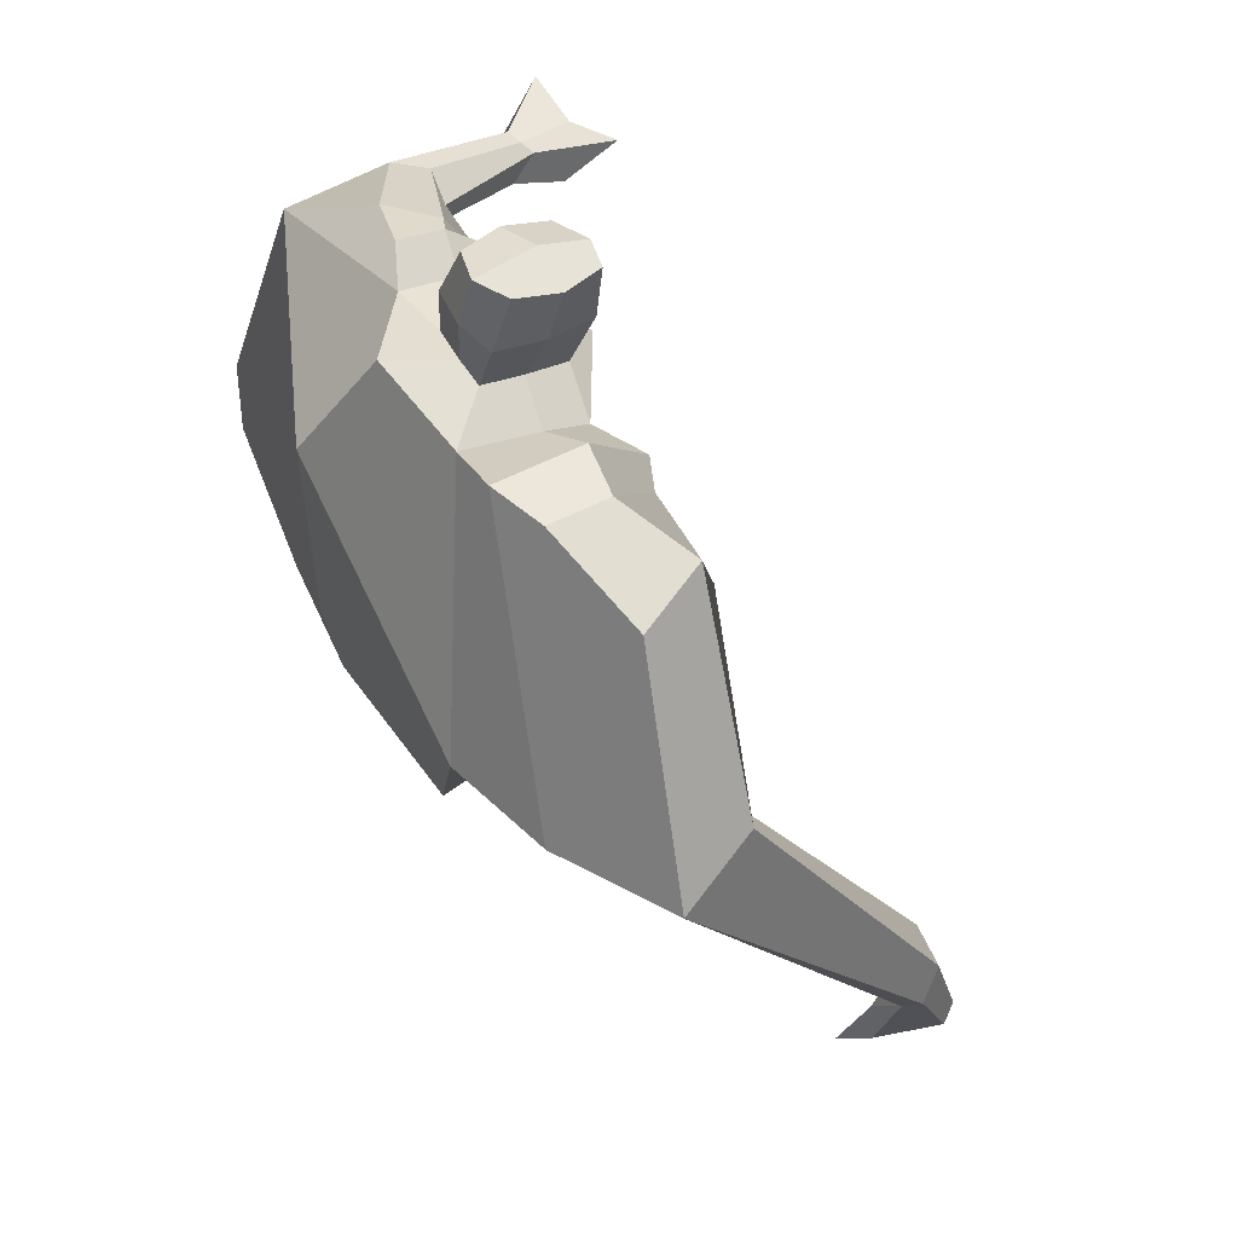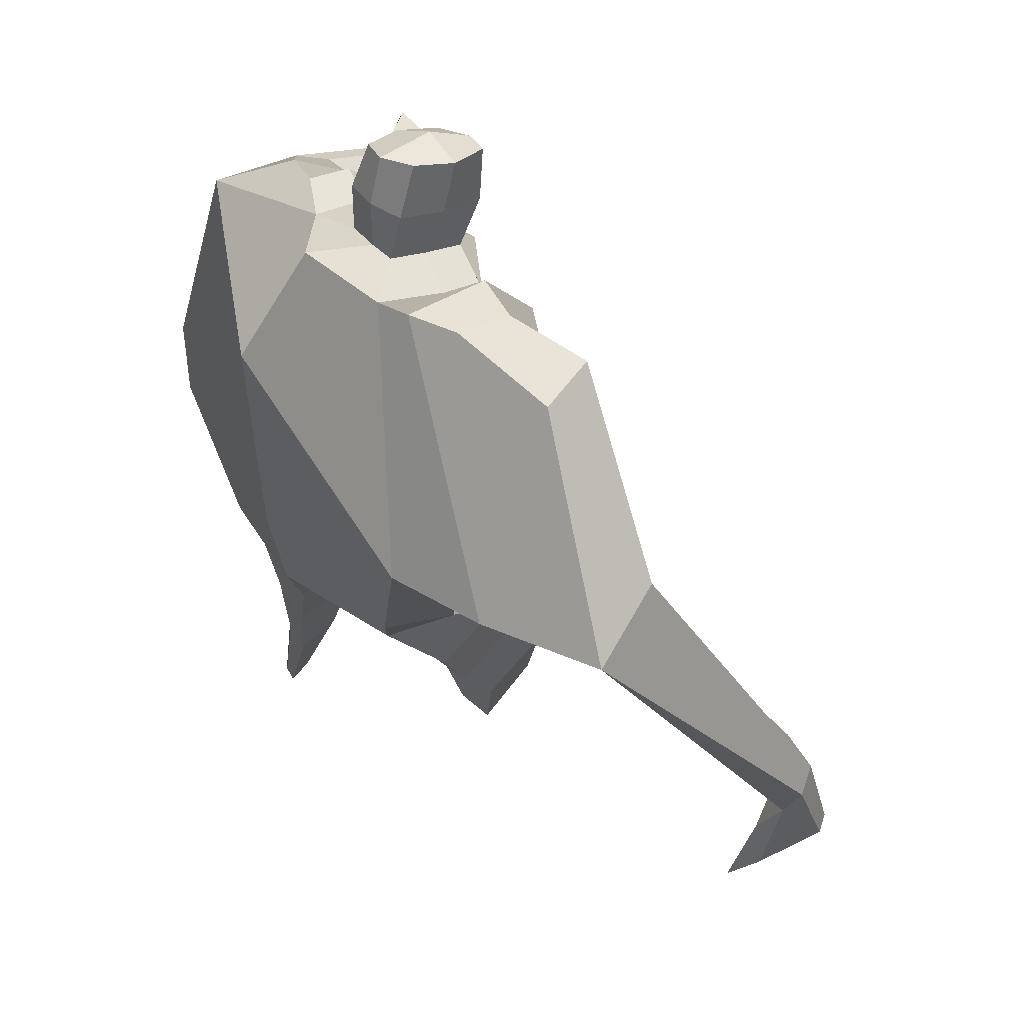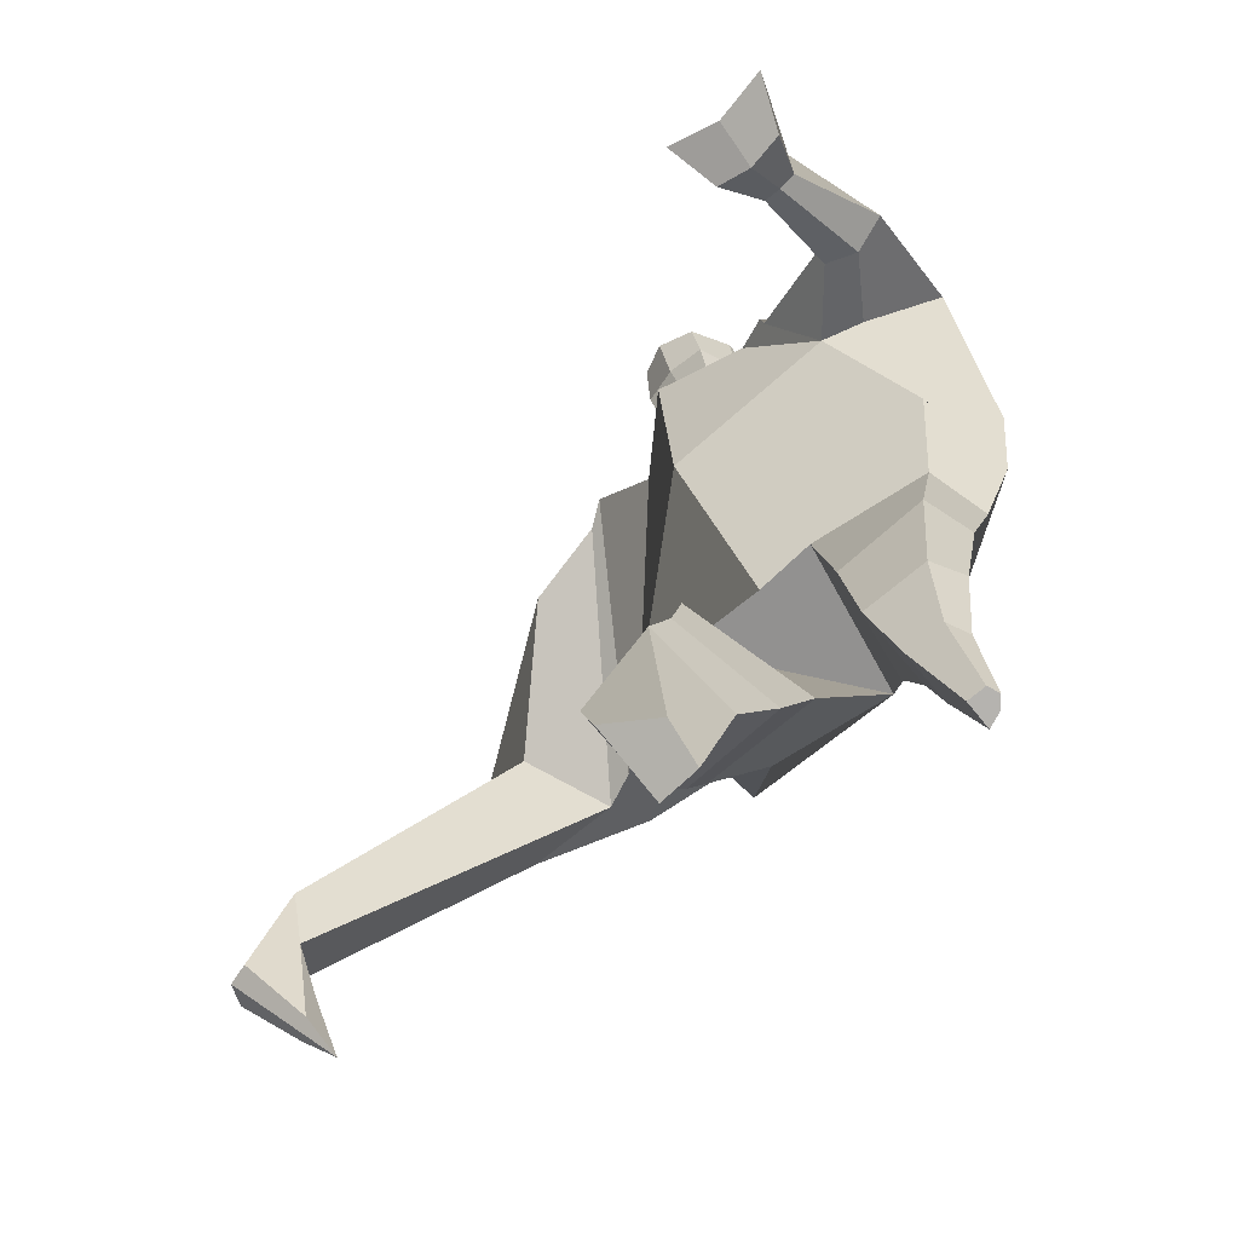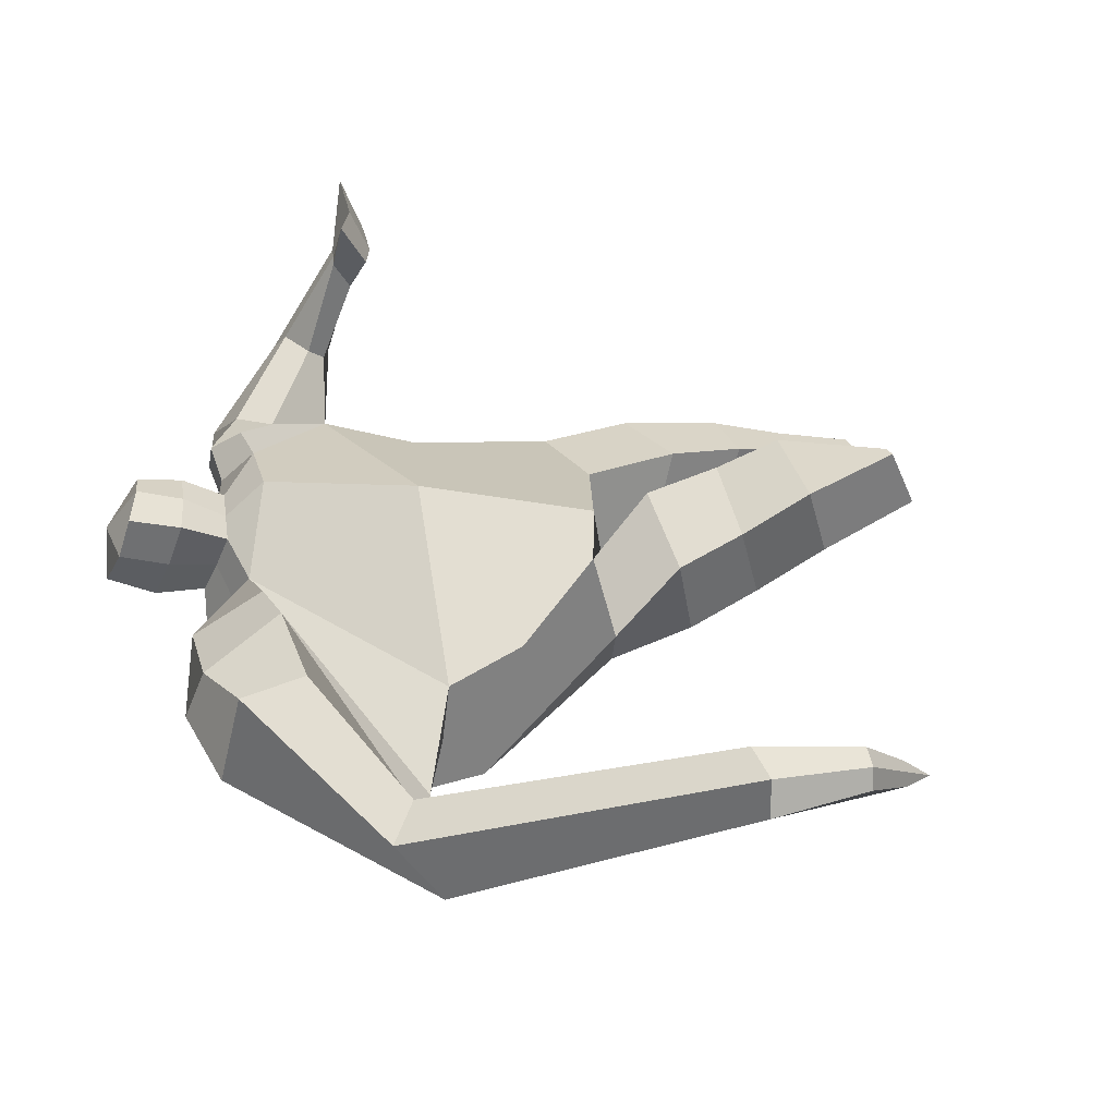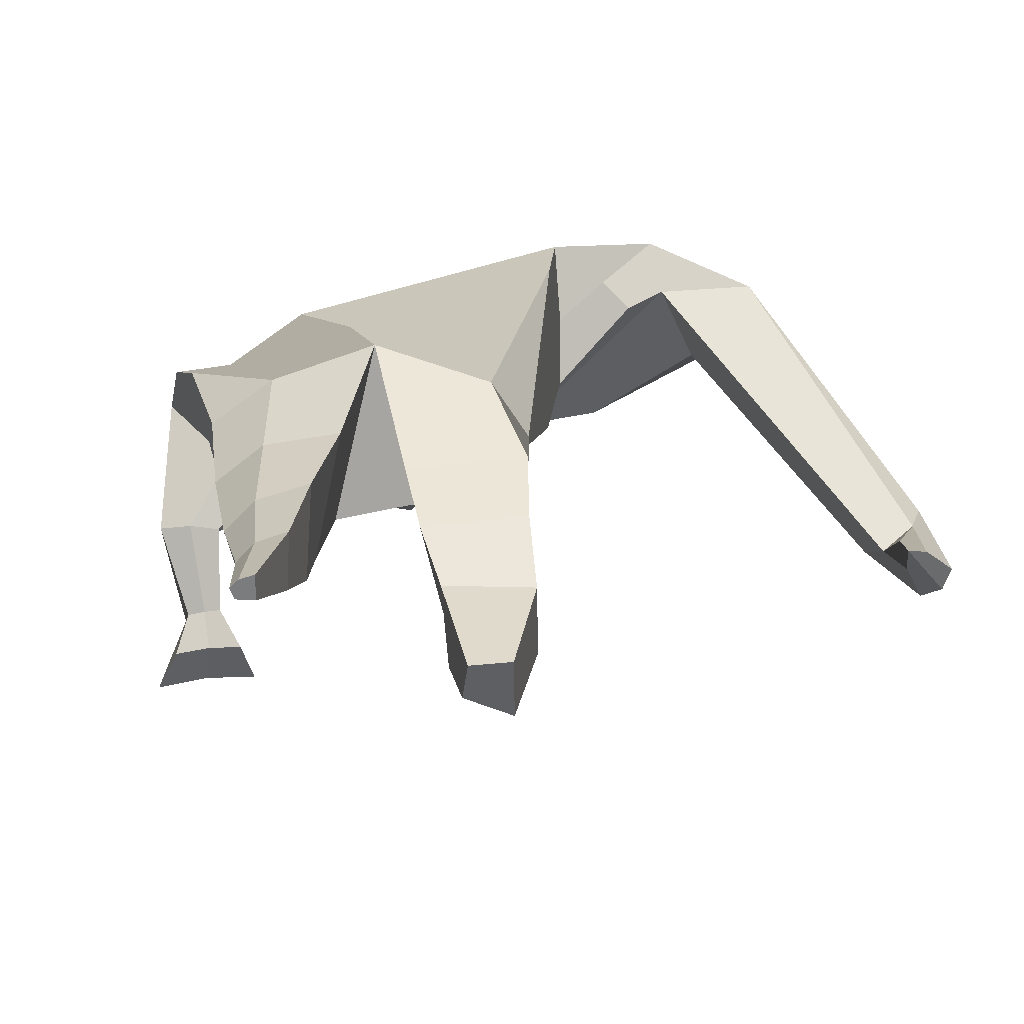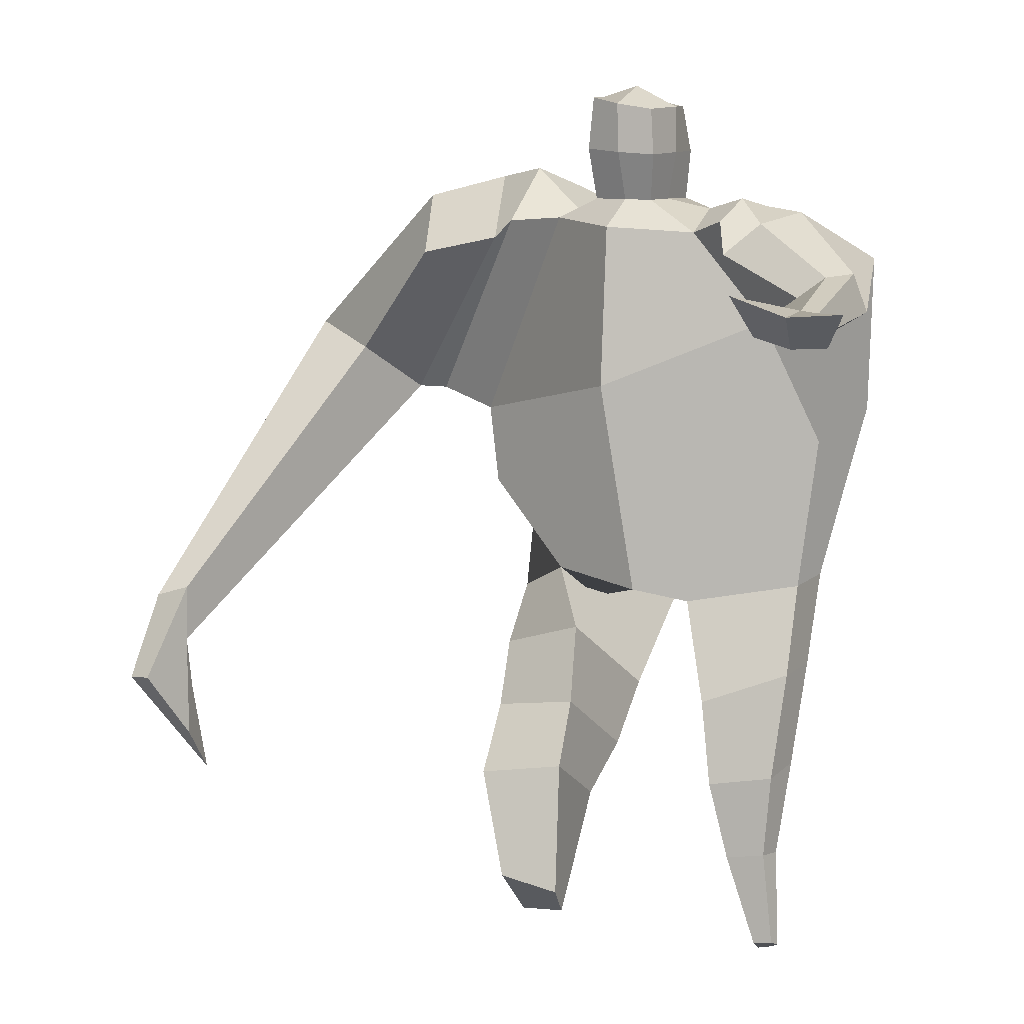
<metadata>
{"format":"obj","ext":"obj","renderer":"f3d","projection":"perspective","resolution":1024,"background":"white","views":[{"elev":73.0,"azim":-124.1,"up":"+Y"},{"elev":58.9,"azim":-130.0,"up":"+Y"},{"elev":-75.6,"azim":50.1,"up":"+Y"},{"elev":45.2,"azim":-110.0,"up":"+Z"},{"elev":-64.6,"azim":-171.7,"up":"+Y"},{"elev":-13.6,"azim":25.7,"up":"+Y"}]}
</metadata>
<code>
o monstruo_grande
v 0.5483 1.946 0.3859
v 0.5276 1.104 0.0532
v -0.6024 1.859 0.1306
v -0.2815 1.214 0.2216
v 0.8695 2.199 0.1499
v 0.6408 1.566 -0.214
v -0.6497 2.068 -0.3135
v -0.6306 1.751 -0.3451
v -0.1791 2.419 0.4447
v 0.3496 2.257 0.5108
v -0.3287 2.405 0.5255
v -0.991 2.166 -0.2417
v -0.1038 2.578 0.09399
v 0.4234 2.375 0.244
v -0.8829 2.024 -0.05943
v -0.2546 2.672 0.09651
v -0.6965 2.361 0.4743
v -1.327 2.117 -0.04456
v -1.09 2.136 0.2007
v -0.7903 2.698 0.1902
v -0.4377 2.737 0.1403
v -0.4103 2.367 0.4877
v -1.009 2.054 -0.09237
v -1.825 0.8874 0.5679
v -1.713 0.8631 0.6391
v -1.658 0.6898 0.4427
v -1.726 0.7046 0.3992
v 0.4589 2.156 0.5234
v 0.6784 2.332 0.3459
v 0.4522 2.274 0.5266
v 0.5446 2.387 0.3141
v 0.7315 1.887 0.5375
v 0.9447 1.89 0.505
v 0.7445 1.938 0.5718
v 0.9013 2.03 0.495
v 0.7661 1.759 0.8075
v 0.8801 1.731 0.7958
v 0.7943 1.808 0.8976
v 0.9039 1.78 0.8791
v 0.7106 1.71 0.9453
v 0.9395 1.652 0.9101
v 0.6992 1.793 1.124
v 1.043 1.699 1.066
v -0.01545 2.447 0.4902
v 0.1899 2.405 0.4979
v 0.02453 2.542 0.2439
v 0.2237 2.492 0.253
v 0.03839 2.759 0.6318
v 0.2438 2.685 0.6147
v 0.05453 2.863 0.3747
v 0.2599 2.79 0.3572
v -0.4991 1.209 0.0371
v -0.4049 1.185 -0.1844
v -0.03659 1.278 -0.3343
v -0.6361 1.9 -0.09736
v 0.5358 1.19 -0.1701
v 0.3154 1.23 -0.2792
v 0.06407 1.52 -0.3196
v -0.02405 1.116 0.1905
v 0.6671 2.014 0.3152
v -0.1458 2.474 0.322
v -0.2926 2.652 0.3644
v -0.8031 2.08 -0.1495
v 0.3678 2.378 0.3999
v -0.6856 2.589 0.4373
v -1.256 2.257 0.212
v -0.4445 2.656 0.3366
v -1.787 0.8739 0.631
v -1.655 0.5831 0.3233
v 0.5796 2.26 0.4799
v 0.5025 2.377 0.4416
v 0.824 1.845 0.4898
v 0.8352 1.999 0.5861
v 0.8213 1.745 0.7987
v 0.8492 1.793 0.8883
v 0.8179 1.665 0.9092
v 0.858 1.719 1.061
v 0.002136 2.493 0.3652
v 0.2042 2.45 0.3742
v 0.01511 2.813 0.5025
v 0.2831 2.735 0.4872
v -1.572 1.186 0.6163
v -1.62 1.014 0.5359
v -1.768 1.199 0.4949
v -1.726 1.037 0.4688
v -1.661 0.8596 0.4268
v -1.704 1.172 0.6013
v -0.00107 1.761 0.5049
v 0.3033 2.098 -0.1801
v 0.2479 2.49 0.07649
v 0.07826 2.283 0.6239
v 0.1179 2.517 0.2461
v 0.09282 2.425 0.493
v 0.1597 2.842 0.327
v 0.1387 2.706 0.6617
v 0.1526 2.825 0.516
v 0.2558 2.652 0.2809
v 0.2328 2.536 0.5745
v -0.003327 2.595 0.5833
v 0.01862 2.714 0.2876
v -0.01004 2.656 0.4349
v 0.259 2.593 0.4278
v 0.1375 2.691 0.2634
v 0.1141 2.557 0.599
v 0.6362 1.589 0.105
v -0.5494 1.571 0.1727
v 0.7332 1.762 -0.1495
v 0.1723 1.059 0.1791
v -0.2457 0.07336 0.3589
v -0.3873 0.126 0.4732
v -0.4185 0.03733 0.2399
v -0.2838 0.02415 0.2259
v 0.3313 -0.08011 -0.1407
v 0.2569 -0.09005 -0.2155
v 0.3402 -0.08316 -0.1792
v 0.3083 -0.08747 -0.2049
v 0.2724 -0.08126 -0.1297
v 0.07281 0.8535 -0.2148
v 0.1475 0.543 -0.193
v 0.1931 0.2375 -0.1832
v 0.2269 0.2009 -0.008205
v 0.2044 0.4408 0.08554
v 0.206 0.7132 0.1449
v 0.3491 0.2052 -0.03263
v 0.4109 0.4528 0.04351
v 0.4902 0.7934 0.08193
v 0.3277 0.8781 -0.1994
v 0.3272 0.5362 -0.1637
v 0.3 0.2331 -0.1636
v 0.3668 0.2228 -0.1114
v 0.4408 0.5201 -0.07982
v 0.5029 0.8646 -0.09792
v -0.1645 0.9674 0.3578
v -0.1672 0.7042 0.3994
v -0.1781 0.4778 0.4707
v -0.4636 0.4781 0.4608
v -0.4581 0.7249 0.3409
v -0.4627 0.9584 0.26
v -0.4969 0.4154 0.1988
v -0.4923 0.6679 0.07306
v -0.5021 0.9208 -0.01735
v -0.1124 0.8408 -0.06787
v -0.1518 0.6136 0.03789
v -0.2034 0.4297 0.1568
f 89 7 13 90
f 8 7 89 58 54 53
f 6 56 57
f 3 106 4 59 88
f 6 107 5 60 1 105 2 56
f 61 13 16 62
f 5 14 31 29
f 88 1 10 91
f 67 21 20 65
f 13 7 12 16
f 3 9 11 15
f 55 3 15 63
f 66 19 17 65
f 23 22 17 19
f 83 82 25 26
f 15 11 22 23
f 62 16 21 67
f 69 26 25 68
f 87 84 24 68
f 86 83 26 69
f 84 85 27 24
f 70 29 31 71
f 70 28 34 73
f 10 1 28 30
f 64 10 30 71
f 34 32 36 38
f 60 5 33 72
f 5 29 35 33
f 28 1 32 34
f 37 39 43 41
f 73 34 38 75
f 33 35 39 37
f 72 33 37 74
f 76 41 43 77
f 74 37 41 76
f 38 36 40 42
f 75 38 42 77
f 102 97 51 81
f 91 10 45 93
f 90 13 46 92
f 61 9 44 78
f 64 14 47 79
f 96 94 50 80
f 101 99 48 80
f 104 98 49 95
f 103 100 50 94
f 8 53 52
f 8 52 4 106 3 55 7
f 54 58 89 5 107 6 57
f 100 101 80 50
f 95 96 80 48
f 10 64 79 45
f 13 61 78 46
f 98 102 81 49
f 39 75 77 43
f 36 74 76 40
f 40 76 77 42
f 32 72 74 36
f 35 73 75 39
f 1 60 72 32
f 14 64 71 31
f 29 70 73 35
f 28 70 71 30
f 85 86 69 27
f 82 87 68 25
f 27 69 68 24
f 11 62 67 22
f 18 66 65 20
f 7 55 63 12
f 22 67 65 17
f 9 61 62 11
f 19 66 87 82
f 12 18 20 21 16
f 66 18 84 87
f 23 19 82 83
f 49 81 96 95
f 97 103 94 51
f 99 104 95 48
f 81 51 94 96
f 14 90 92 47
f 9 91 93 44
f 3 88 91 9
f 5 89 90 14
f 44 93 104 99
f 47 92 103 97
f 45 79 102 98
f 46 78 101 100
f 92 46 100 103
f 93 45 98 104
f 78 44 99 101
f 79 47 97 102
f 59 4 52 53 54 108
f 136 110 109 135
f 121 120 114 117
f 139 111 110 136
f 135 109 112 144
f 144 112 111 139
f 111 112 109 110
f 117 114 116 115 113
f 124 121 117 113
f 120 129 116 114
f 130 124 113 115
f 129 130 115 116
f 57 56 132 127
f 127 132 131 128
f 128 131 130 129
f 56 2 126 132
f 132 126 125 131
f 131 125 124 130
f 54 57 127 118
f 118 127 128 119
f 119 128 129 120
f 2 108 123 126
f 126 123 122 125
f 125 122 121 124
f 108 54 118 123
f 123 118 119 122
f 122 119 120 121
f 54 142 141 53
f 142 143 140 141
f 143 144 139 140
f 4 133 142 54
f 133 134 143 142
f 134 135 144 143
f 53 141 138 52
f 141 140 137 138
f 140 139 136 137
f 52 138 133 4
f 138 137 134 133
f 137 136 135 134
f 105 1 88 59 108 2
f 86 85 83
f 83 85 18 23
f 63 15 23 18 12
f 84 18 85
l 52 106

</code>
